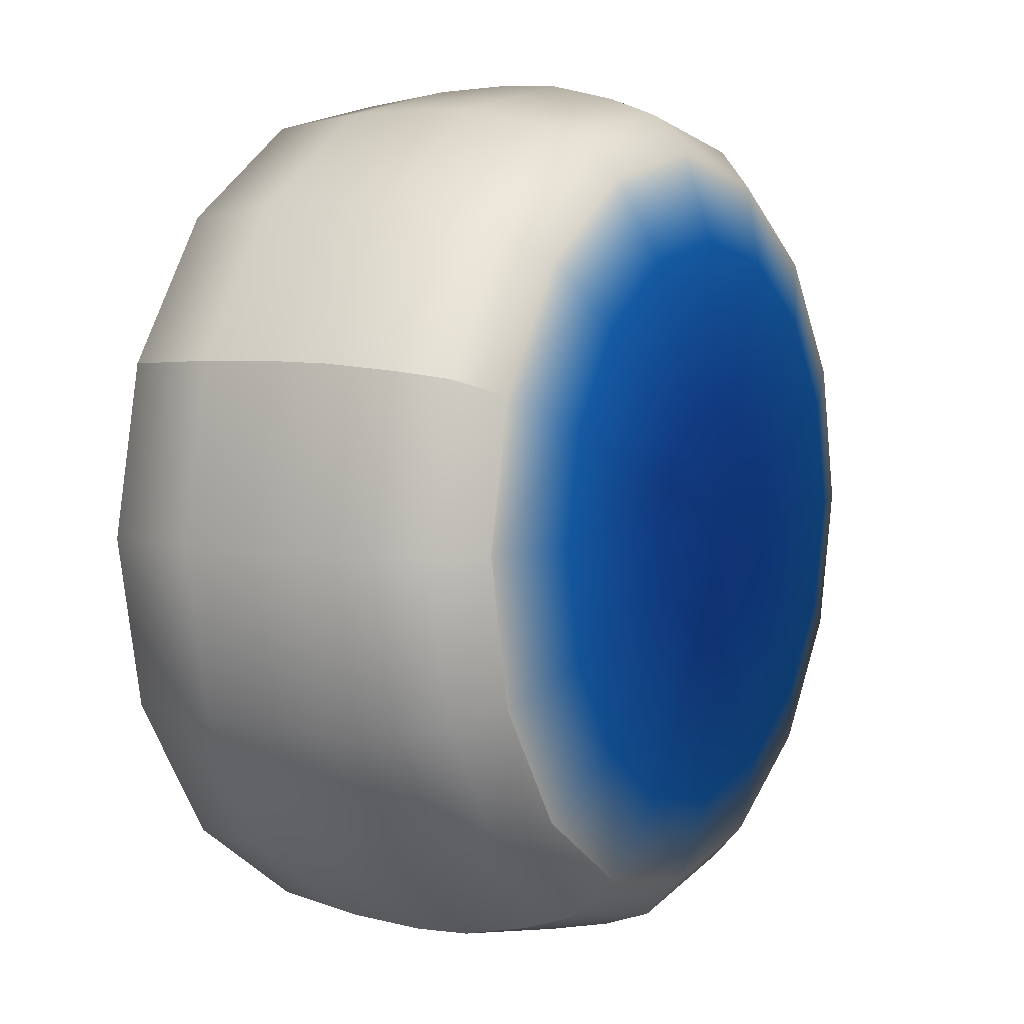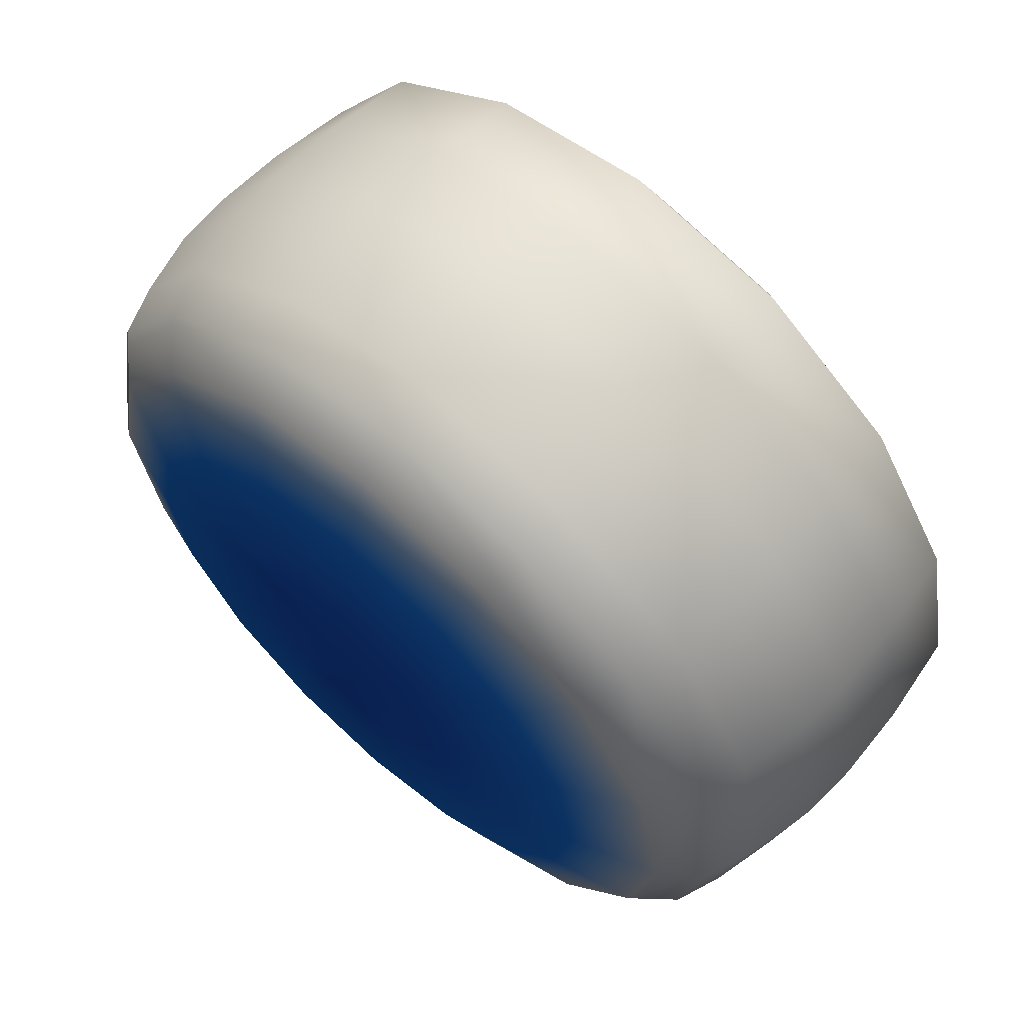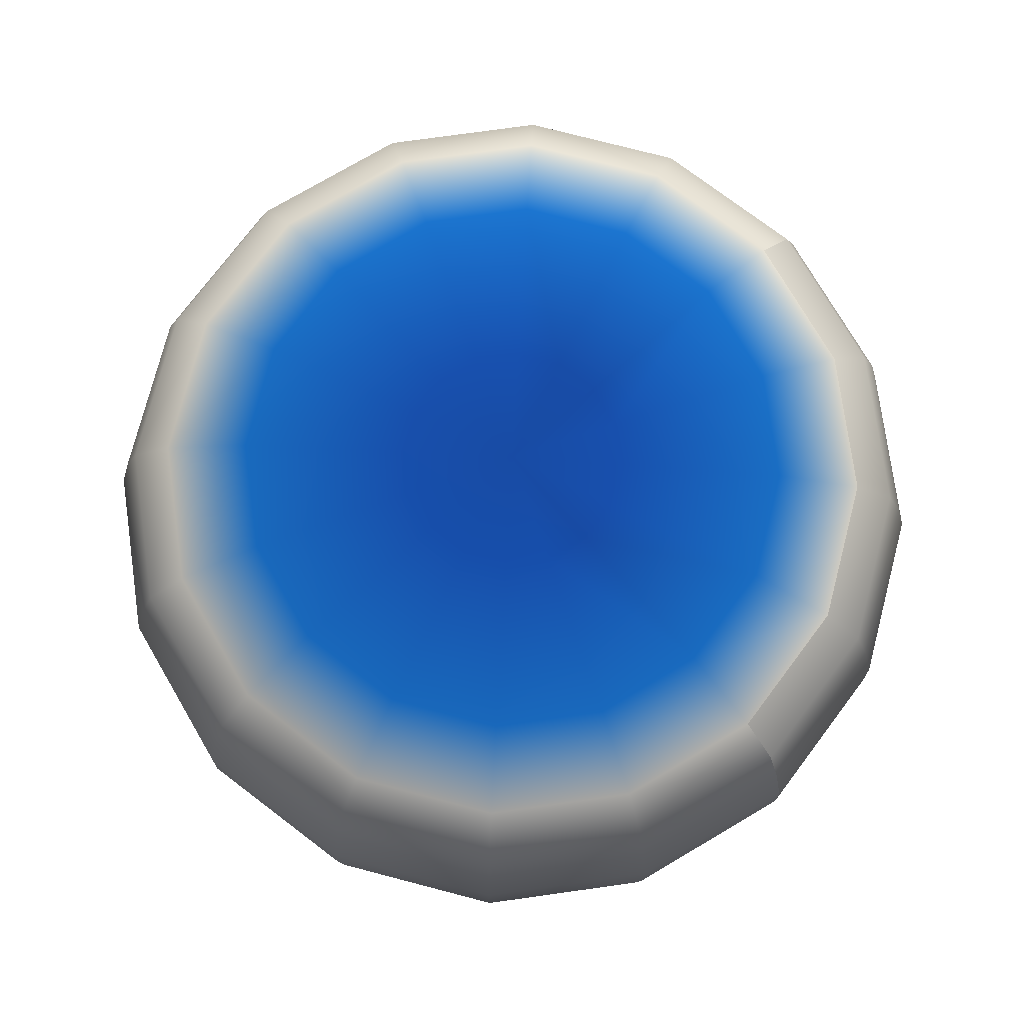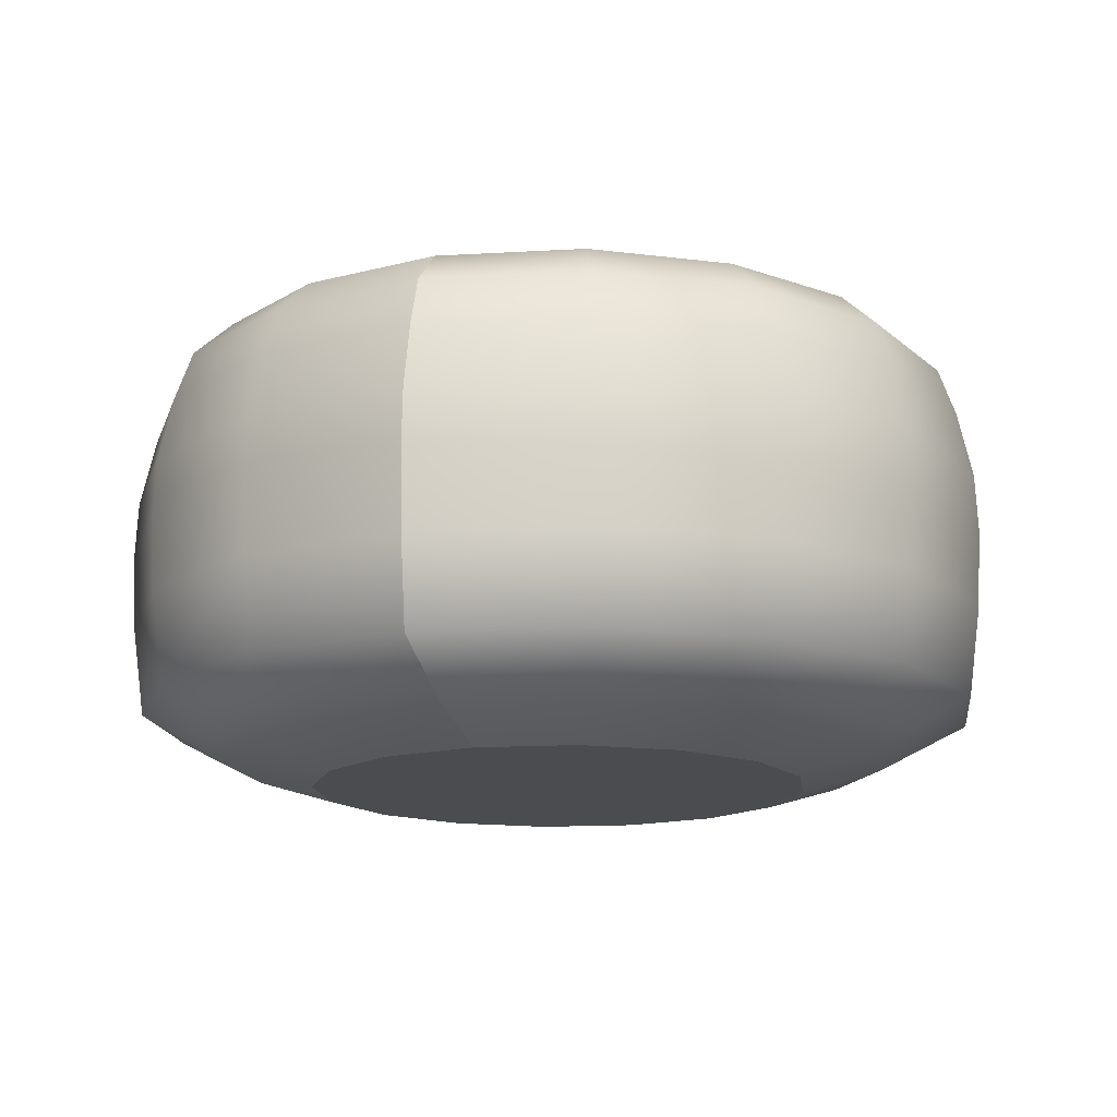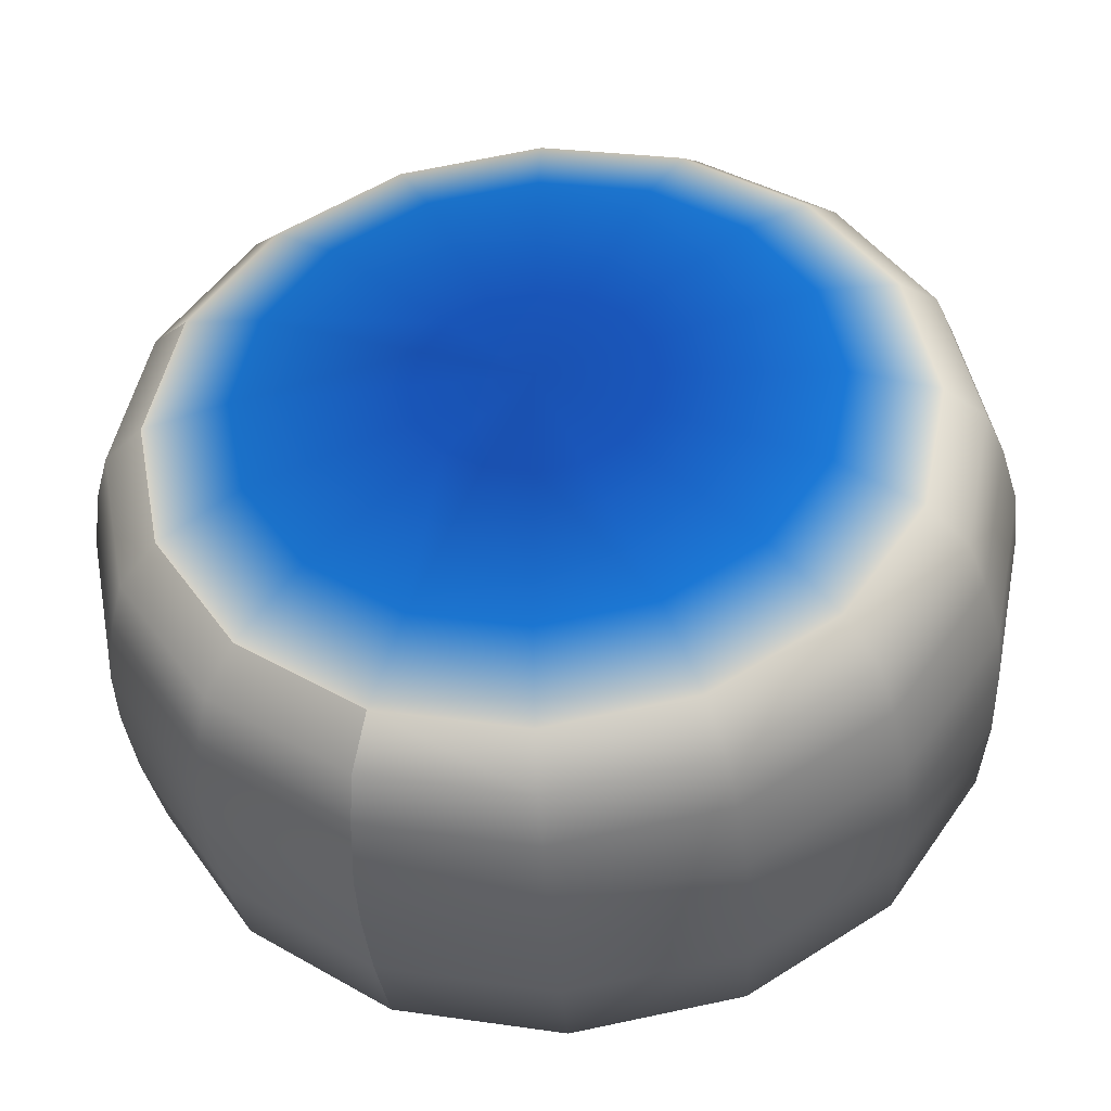
<metadata>
{"format":"obj","ext":"obj","renderer":"f3d","projection":"perspective","resolution":1024,"background":"white","views":[{"elev":5.6,"azim":121.3,"up":"+Z"},{"elev":63.8,"azim":-138.5,"up":"+Z"},{"elev":76.4,"azim":25.6,"up":"+Y"},{"elev":-14.8,"azim":175.7,"up":"+Y"},{"elev":-41.4,"azim":-175.6,"up":"+Z"}]}
</metadata>
<code>
v 6641 -8109 -6619 1 1 1
v 3607 -8109 -8665 1 1 1
v 4981 -8812 -4973 1 1 1
v 2703 -8812 -6508 1 1 1
v 8436 -6812 -8365 1 1 1
v 4593 -6812 -1.096e+04 1 1 1
v 8048 2598 -7979 1 1 1
v 7247 3641 -7185 1 1 1
v 4381 2598 -1.045e+04 1 1 1
v 3945 3641 -9411 1 1 1
v 8386 1262 -8314 1 1 1
v 4565 1262 -1.089e+04 1 1 1
v 8682 -581.9 -8608 1 1 1
v 4726 -581.9 -1.127e+04 1 1 1
v 8666 -4340 -8592 1 1 1
v 4717 -4340 -1.125e+04 1 1 1
v 8738 -2141 -8664 1 1 1
v 4757 -2141 -1.135e+04 1 1 1
v 8661 -8109 -3569 1 1 1
v 6497 -8812 -2683 1 1 1
v 9360 -8109 22.21 1 1 1
v 7022 -8812 12.7 1 1 1
v 8632 -8109 3608 1 1 1
v 6475 -8812 2704 1 1 1
v 1.1e+04 -6812 -4500 1 1 1
v 1.049e+04 2598 -4292 1 1 1
v 9446 3641 -3865 1 1 1
v 1.093e+04 1262 -4473 1 1 1
v 1.132e+04 -581.9 -4630 1 1 1
v 1.13e+04 -4340 -4622 1 1 1
v 1.139e+04 -2141 -4661 1 1 1
v 1.188e+04 -6812 50.61 1 1 1
v 1.096e+04 -6812 4594 1 1 1
v 1.133e+04 2598 48.4 1 1 1
v 1.021e+04 3641 43.82 1 1 1
v 1.045e+04 2598 4382 1 1 1
v 9415 3641 3946 1 1 1
v 1.181e+04 1262 50.32 1 1 1
v 1.089e+04 1262 4566 1 1 1
v 1.223e+04 -581.9 52.03 1 1 1
v 1.221e+04 -4340 51.93 1 1 1
v 1.128e+04 -581.9 4727 1 1 1
v 1.126e+04 -4340 4718 1 1 1
v 1.231e+04 -2141 52.34 1 1 1
v 1.135e+04 -2141 4758 1 1 1
v -7056 -8812 -44.57 1 1 1
v -16.76 -8803 -15.93 1 1 1
v -6509 -8812 -2736 1 1 1
v -6531 -8812 2651 1 1 1
v -4974 -8812 -5013 1 1 1
v -5014 -8812 4941 1 1 1
v -2684 -8812 -6530 1 1 1
v -2737 -8812 6476 1 1 1
v 11.87 -8812 -7055 1 1 1
v -45.4 -8812 7023 1 1 1
v 2703 -8812 -6508 1 1 1
v 2650 -8812 6498 1 1 1
v 4981 -8812 -4973 1 1 1
v 4940 -8812 4982 1 1 1
v 6497 -8812 -2683 1 1 1
v 6475 -8812 2704 1 1 1
v 7022 -8812 12.7 1 1 1
v -1.135e+04 -2141 -4753 1 1 1
v -1.128e+04 -581.9 -4722 1 1 1
v -1.23e+04 -2141 -47.78 1 1 1
v -1.222e+04 -581.9 -47.45 1 1 1
v -1.125e+04 -4340 -4714 1 1 1
v -1.22e+04 -4340 -47.37 1 1 1
v -1.139e+04 -2141 4665 1 1 1
v -1.131e+04 -581.9 4635 1 1 1
v -1.129e+04 -4340 4627 1 1 1
v -1.096e+04 -6812 -4589 1 1 1
v -1.188e+04 -6812 -46.04 1 1 1
v -1.089e+04 1262 -4561 1 1 1
v -1.181e+04 1262 -45.76 1 1 1
v -1.099e+04 -6812 4504 1 1 1
v -1.093e+04 1262 4477 1 1 1
v -1.045e+04 2598 -4377 1 1 1
v -1.133e+04 2598 -43.8 1 1 1
v -1.049e+04 2598 4297 1 1 1
v -9412 3641 -3942 1 1 1
v -1.02e+04 3641 -39.23 1 1 1
v -9444 3641 3870 1 1 1
v -8665 -8109 -3640 1 1 1
v -9394 -8109 -54.08 1 1 1
v -8695 -8109 3537 1 1 1
v -8665 -2141 -8735 1 1 1
v -8609 -581.9 -8678 1 1 1
v -8593 -4340 -8662 1 1 1
v -8736 -2141 8668 1 1 1
v -8679 -581.9 8612 1 1 1
v -8663 -4340 8597 1 1 1
v -8365 -6812 -8433 1 1 1
v -8315 1262 -8382 1 1 1
v -8434 -6812 8369 1 1 1
v -8383 1262 8319 1 1 1
v -7980 2598 -8044 1 1 1
v -8045 2598 7983 1 1 1
v -7186 3641 -7244 1 1 1
v -7245 3641 7190 1 1 1
v -6620 -8109 -6673 1 1 1
v -7208 4431 -3018 0.1216 0.5216 0.9765
v -7815 4431 -29.5 0.1216 0.5216 0.9765
v -7232 4431 2964 0.1216 0.5216 0.9765
v -6674 -8109 6588 1 1 1
v -6509 -8812 -2736 1 1 1
v -7056 -8812 -44.57 1 1 1
v -6531 -8812 2651 1 1 1
v -5503 4431 -5547 0.1216 0.5216 0.9765
v -5548 4431 5507 0.1216 0.5216 0.9765
v -4662 -2141 -1.139e+04 1 1 1
v -4631 -581.9 -1.131e+04 1 1 1
v -4974 -8812 -5013 1 1 1
v -4623 -4340 -1.129e+04 1 1 1
v -5014 -8812 4941 1 1 1
v -4754 -2141 1.135e+04 1 1 1
v -4723 -581.9 1.128e+04 1 1 1
v -4715 -4340 1.126e+04 1 1 1
v -4501 -6812 -1.099e+04 1 1 1
v -4474 1262 -1.093e+04 1 1 1
v -4590 -6812 1.096e+04 1 1 1
v -4562 1262 1.089e+04 1 1 1
v -4293 2598 -1.049e+04 1 1 1
v -4378 2598 1.046e+04 1 1 1
v -3866 3641 -9443 1 1 1
v -3570 -8109 -8694 1 1 1
v -3943 3641 9416 1 1 1
v -3640 -8109 8633 1 1 1
v -2917 4699 -1221 0.1098 0.3765 0.8588
v -3163 4699 -10.58 0.1098 0.3765 0.8588
v -2927 4699 1201 0.1098 0.3765 0.8588
v -2960 4431 -7231 0.1216 0.5216 0.9765
v -3019 4431 7211 0.1216 0.5216 0.9765
v -2684 -8812 -6530 1 1 1
v -2227 4699 -2244 0.1098 0.3765 0.8588
v -2245 4699 2231 0.1098 0.3765 0.8588
v -2737 -8812 6476 1 1 1
v -1198 4699 -2926 0.1098 0.3765 0.8588
v -1222 4699 2921 0.1098 0.3765 0.8588
v 51.37 -2141 -1.23e+04 1 1 1
v 51.05 -581.9 -1.222e+04 1 1 1
v 50.95 -4340 -1.22e+04 1 1 1
v 49.63 -6812 -1.188e+04 1 1 1
v 49.36 1262 -1.181e+04 1 1 1
v -48.76 -2141 1.231e+04 1 1 1
v -48.43 -581.9 1.223e+04 1 1 1
v -48.35 -4340 1.221e+04 1 1 1
v 47.42 2598 -1.133e+04 1 1 1
v -47.01 -6812 1.188e+04 1 1 1
v -46.74 1262 1.181e+04 1 1 1
v -44.8 2598 1.134e+04 1 1 1
v 42.84 3641 -1.02e+04 1 1 1
v 21.38 -8109 -9393 1 1 1
v -40.21 3641 1.021e+04 1 1 1
v -54.91 -8109 9361 1 1 1
v 33.1 4431 -7814 0.1216 0.5216 0.9765
v -30.49 4431 7818 0.1216 0.5216 0.9765
v 11.87 -8812 -7055 1 1 1
v -45.4 -8812 7023 1 1 1
v 1.309 4878 2.295 0.1098 0.3569 0.8196
v 14.18 4699 -3162 0.1098 0.3569 0.8196
v -11.57 4699 3167 0.1098 0.3765 0.8588
v 1224 4699 -2916 0.1098 0.3569 0.8196
v 1200 4699 2931 0.1098 0.3765 0.8588
v 2248 4699 -2226 0.1098 0.3765 0.8588
v 1224 4699 -2916 0.1098 0.3569 0.8196
v 2230 4699 2249 0.1098 0.3765 0.8588
v 2930 4699 -1197 0.1098 0.3765 0.8588
v 2920 4699 1225 0.1098 0.3569 0.8196
v 3022 4431 -7207 0.1216 0.5216 0.9765
v 2963 4431 7235 0.1216 0.5216 0.9765
v 3166 4699 15.17 0.1098 0.3765 0.8588
v 3607 -8109 -8665 1 1 1
v 2703 -8812 -6508 1 1 1
v 3536 -8109 8662 1 1 1
v 2650 -8812 6498 1 1 1
v 3945 3641 -9411 1 1 1
v 3869 3641 9447 1 1 1
v 4593 -6812 -1.096e+04 1 1 1
v 4381 2598 -1.045e+04 1 1 1
v 4503 -6812 1.1e+04 1 1 1
v 4296 2598 1.049e+04 1 1 1
v 4565 1262 -1.089e+04 1 1 1
v 4726 -581.9 -1.127e+04 1 1 1
v 4717 -4340 -1.125e+04 1 1 1
v 4476 1262 1.093e+04 1 1 1
v 4757 -2141 -1.135e+04 1 1 1
v 4634 -581.9 1.132e+04 1 1 1
v 4626 -4340 1.13e+04 1 1 1
v 4664 -2141 1.139e+04 1 1 1
v 5550 4431 -5502 0.1216 0.5216 0.9765
v 5506 4431 5551 0.1216 0.5216 0.9765
v 7234 4431 -2959 0.1216 0.5216 0.9765
v 6587 -8109 6642 1 1 1
v 4940 -8812 4982 1 1 1
v 7210 4431 3023 0.1216 0.5216 0.9765
v 7247 3641 -7185 1 1 1
v 7189 3641 7248 1 1 1
v 7817 4431 34.08 0.1216 0.5216 0.9765
v 8368 -6812 8437 1 1 1
v 7982 2598 8049 1 1 1
v 8318 1262 8387 1 1 1
v 8611 -581.9 8683 1 1 1
v 8596 -4340 8667 1 1 1
v 8632 -8109 3608 1 1 1
v 6475 -8812 2704 1 1 1
v 8667 -2141 8739 1 1 1
v 9446 3641 -3865 1 1 1
v 9415 3641 3946 1 1 1
v 1.021e+04 3641 43.82 1 1 1
v 1.096e+04 -6812 4594 1 1 1
v 1.045e+04 2598 4382 1 1 1
v 1.089e+04 1262 4566 1 1 1
v 1.128e+04 -581.9 4727 1 1 1
v 1.126e+04 -4340 4718 1 1 1
v 1.135e+04 -2141 4758 1 1 1
f 1 2 3
f 3 2 4
f 5 6 1
f 1 6 2
f 7 8 9
f 8 10 9
f 11 7 12
f 7 9 12
f 13 11 14
f 11 12 14
f 15 16 5
f 5 16 6
f 17 18 15
f 15 18 16
f 17 13 18
f 13 14 18
f 19 1 20
f 20 1 3
f 21 19 22
f 22 19 20
f 23 21 24
f 24 21 22
f 25 5 19
f 19 5 1
f 26 27 7
f 27 8 7
f 28 26 11
f 26 7 11
f 29 28 13
f 28 11 13
f 30 15 25
f 25 15 5
f 31 17 30
f 30 17 15
f 31 29 17
f 29 13 17
f 32 25 21
f 21 25 19
f 33 32 23
f 23 32 21
f 34 35 26
f 35 27 26
f 36 37 34
f 37 35 34
f 38 34 28
f 34 26 28
f 39 36 38
f 36 34 38
f 40 38 29
f 38 28 29
f 41 30 32
f 32 30 25
f 42 39 40
f 39 38 40
f 43 41 33
f 33 41 32
f 44 31 41
f 41 31 30
f 44 40 31
f 40 29 31
f 45 44 43
f 43 44 41
f 45 42 44
f 42 40 44
f 46 47 48
f 49 47 46
f 48 47 50
f 51 47 49
f 50 47 52
f 53 47 51
f 52 47 54
f 55 47 53
f 54 47 56
f 57 47 55
f 56 47 58
f 59 47 57
f 58 47 60
f 61 47 59
f 60 47 62
f 62 47 61
f 63 64 65
f 64 66 65
f 63 65 67
f 67 65 68
f 65 66 69
f 66 70 69
f 65 69 68
f 68 69 71
f 67 68 72
f 72 68 73
f 64 74 66
f 74 75 66
f 68 71 73
f 73 71 76
f 66 75 70
f 75 77 70
f 74 78 75
f 78 79 75
f 75 79 77
f 79 80 77
f 78 81 79
f 81 82 79
f 79 82 80
f 82 83 80
f 72 73 84
f 84 73 85
f 73 76 85
f 85 76 86
f 87 88 63
f 88 64 63
f 87 63 89
f 89 63 67
f 69 70 90
f 70 91 90
f 69 90 71
f 71 90 92
f 89 67 93
f 93 67 72
f 88 94 64
f 94 74 64
f 71 92 76
f 76 92 95
f 70 77 91
f 77 96 91
f 94 97 74
f 97 78 74
f 77 80 96
f 80 98 96
f 97 99 78
f 99 81 78
f 80 83 98
f 83 100 98
f 93 72 101
f 101 72 84
f 81 102 82
f 102 103 82
f 82 103 83
f 103 104 83
f 76 95 86
f 86 95 105
f 84 85 106
f 106 85 107
f 85 86 107
f 107 86 108
f 99 109 81
f 109 102 81
f 83 104 100
f 104 110 100
f 111 112 87
f 112 88 87
f 101 84 113
f 113 84 106
f 111 87 114
f 114 87 89
f 86 105 108
f 108 105 115
f 90 91 116
f 91 117 116
f 90 116 92
f 92 116 118
f 114 89 119
f 119 89 93
f 112 120 88
f 120 94 88
f 92 118 95
f 95 118 121
f 91 96 117
f 96 122 117
f 120 123 94
f 123 97 94
f 96 98 122
f 98 124 122
f 123 125 97
f 125 99 97
f 119 93 126
f 126 93 101
f 98 100 124
f 100 127 124
f 95 121 105
f 105 121 128
f 102 129 103
f 129 130 103
f 103 130 104
f 130 131 104
f 125 132 99
f 132 109 99
f 100 110 127
f 110 133 127
f 126 101 134
f 134 101 113
f 109 135 102
f 135 129 102
f 104 131 110
f 131 136 110
f 105 128 115
f 115 128 137
f 132 138 109
f 138 135 109
f 110 136 133
f 136 139 133
f 140 141 111
f 141 112 111
f 140 111 142
f 142 111 114
f 142 114 143
f 143 114 119
f 141 144 112
f 144 120 112
f 116 117 145
f 117 146 145
f 116 145 118
f 118 145 147
f 144 148 120
f 148 123 120
f 118 147 121
f 121 147 149
f 117 122 146
f 122 150 146
f 122 124 150
f 124 151 150
f 148 152 123
f 152 125 123
f 143 119 153
f 153 119 126
f 124 127 151
f 127 154 151
f 121 149 128
f 128 149 155
f 152 156 125
f 156 132 125
f 127 133 154
f 133 157 154
f 153 126 158
f 158 126 134
f 128 155 137
f 137 155 159
f 129 160 130
f 130 160 131
f 156 161 132
f 161 138 132
f 133 139 157
f 139 162 157
f 135 160 129
f 131 160 136
f 138 160 135
f 136 160 139
f 161 160 138
f 139 160 162
f 163 160 161
f 162 160 164
f 165 160 166
f 164 160 167
f 168 160 165
f 167 160 169
f 170 163 156
f 163 161 156
f 157 162 171
f 162 164 171
f 172 160 168
f 169 160 172
f 173 153 174
f 174 153 158
f 155 175 159
f 159 175 176
f 177 170 152
f 170 156 152
f 154 157 178
f 157 171 178
f 179 143 173
f 173 143 153
f 180 177 148
f 177 152 148
f 149 181 155
f 155 181 175
f 151 154 182
f 154 178 182
f 183 180 144
f 180 148 144
f 184 183 141
f 183 144 141
f 185 142 179
f 179 142 143
f 150 151 186
f 151 182 186
f 187 140 185
f 185 140 142
f 187 184 140
f 184 141 140
f 146 150 188
f 150 186 188
f 147 189 149
f 149 189 181
f 145 190 147
f 147 190 189
f 145 146 190
f 146 188 190
f 191 165 170
f 165 166 170
f 171 164 192
f 164 167 192
f 193 168 191
f 168 165 191
f 175 194 176
f 176 194 195
f 192 167 196
f 167 169 196
f 197 191 177
f 191 170 177
f 178 171 198
f 171 192 198
f 199 172 193
f 172 168 193
f 196 169 199
f 169 172 199
f 181 200 175
f 175 200 194
f 182 178 201
f 178 198 201
f 186 182 202
f 182 201 202
f 188 186 203
f 186 202 203
f 189 204 181
f 181 204 200
f 194 205 195
f 195 205 206
f 190 207 189
f 189 207 204
f 190 188 207
f 188 203 207
f 208 193 197
f 193 191 197
f 198 192 209
f 192 196 209
f 210 199 208
f 199 193 208
f 209 196 210
f 196 199 210
f 200 211 194
f 194 211 205
f 201 198 212
f 198 209 212
f 202 201 213
f 201 212 213
f 203 202 214
f 202 213 214
f 204 215 200
f 200 215 211
f 207 216 204
f 204 216 215
f 207 203 216
f 203 214 216

</code>
